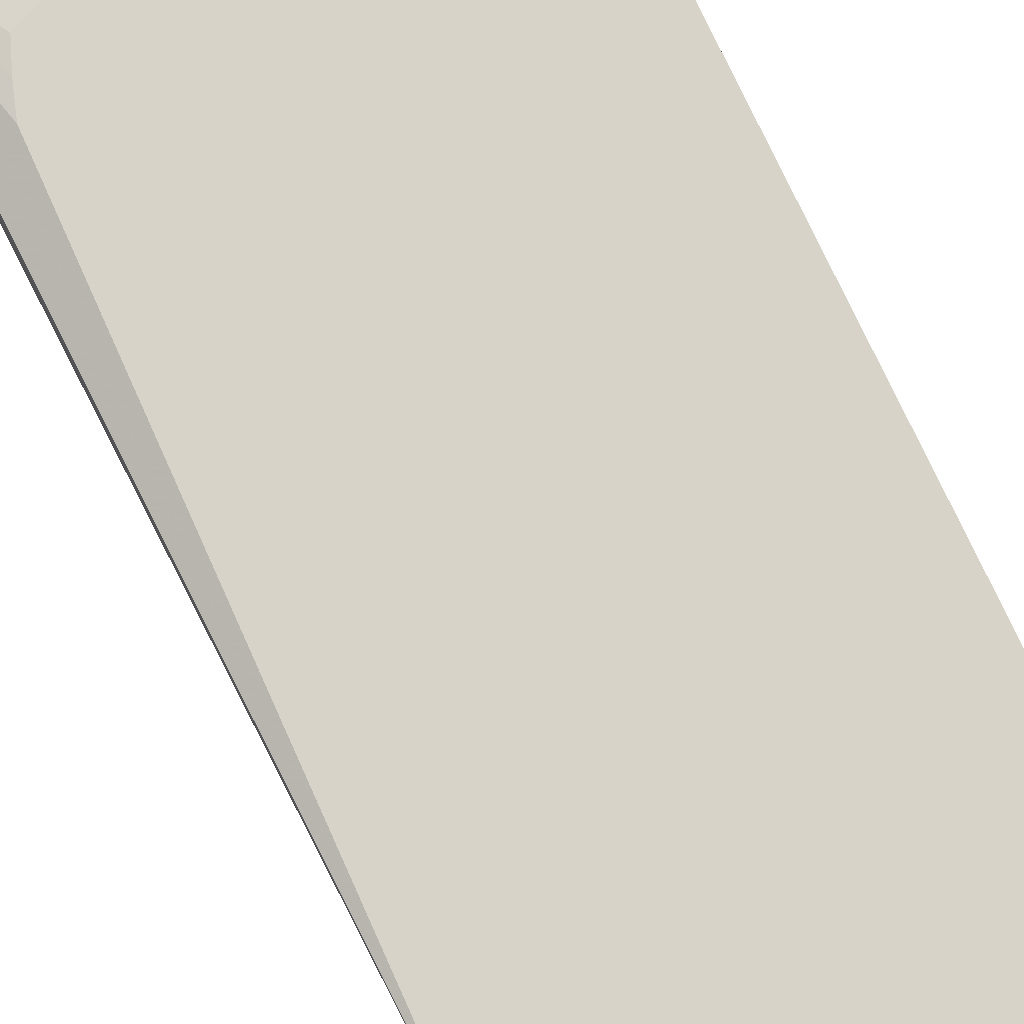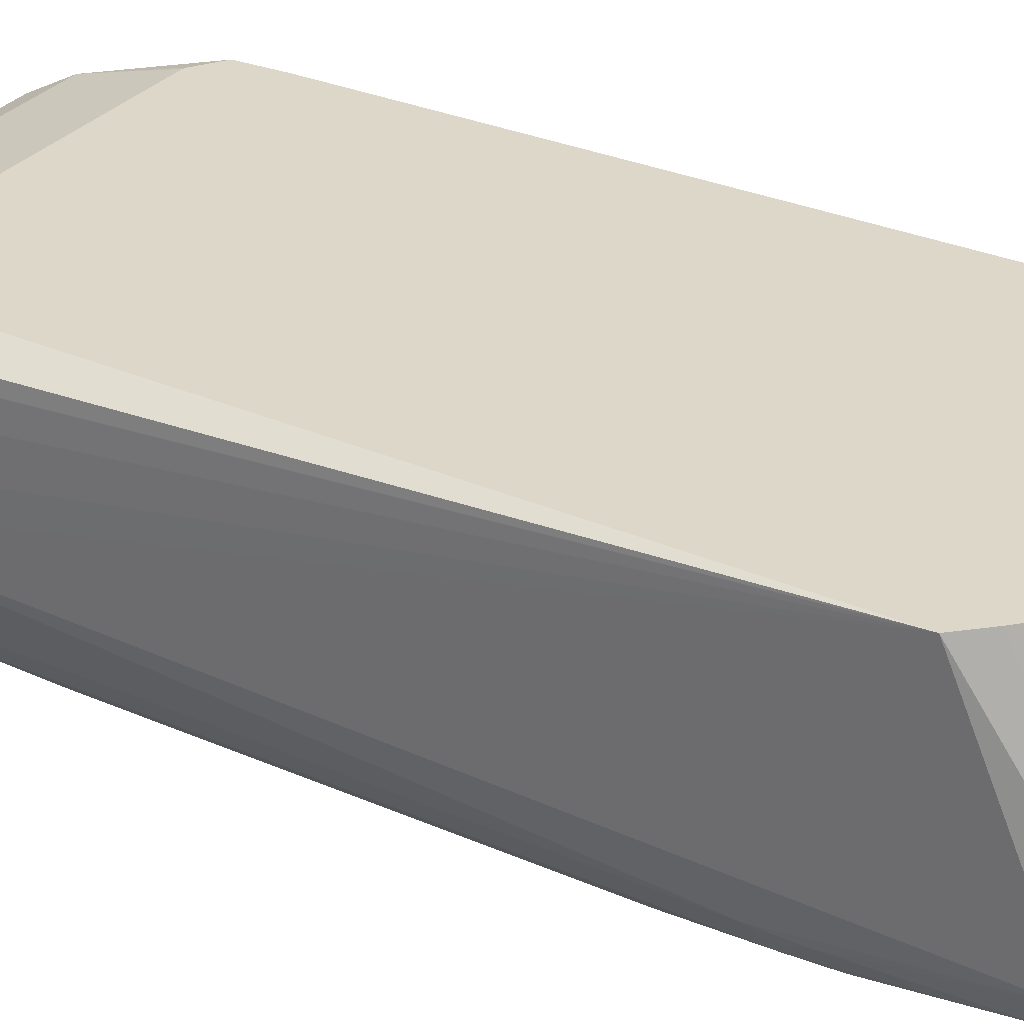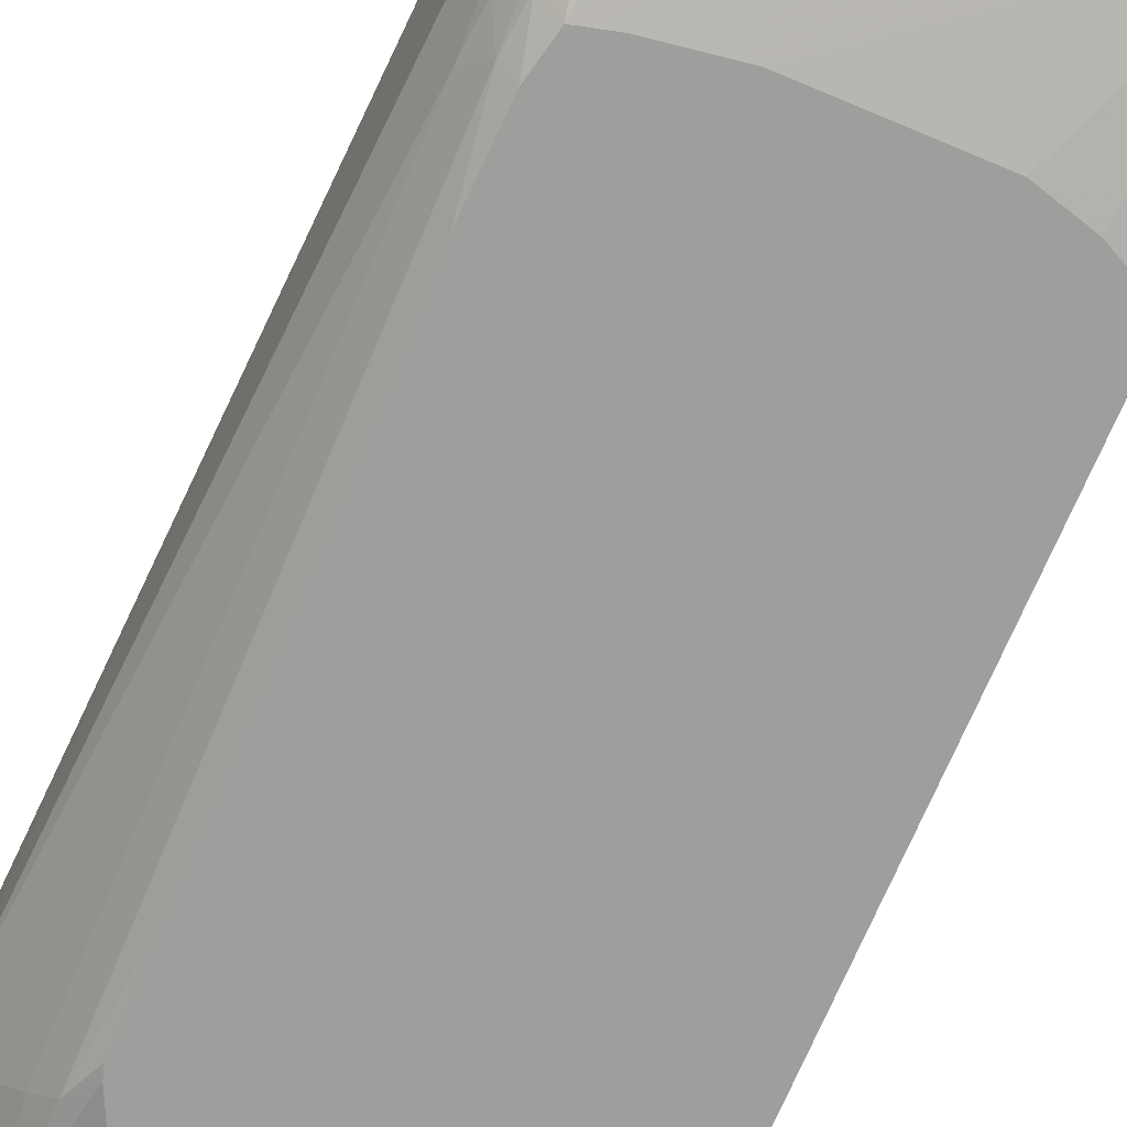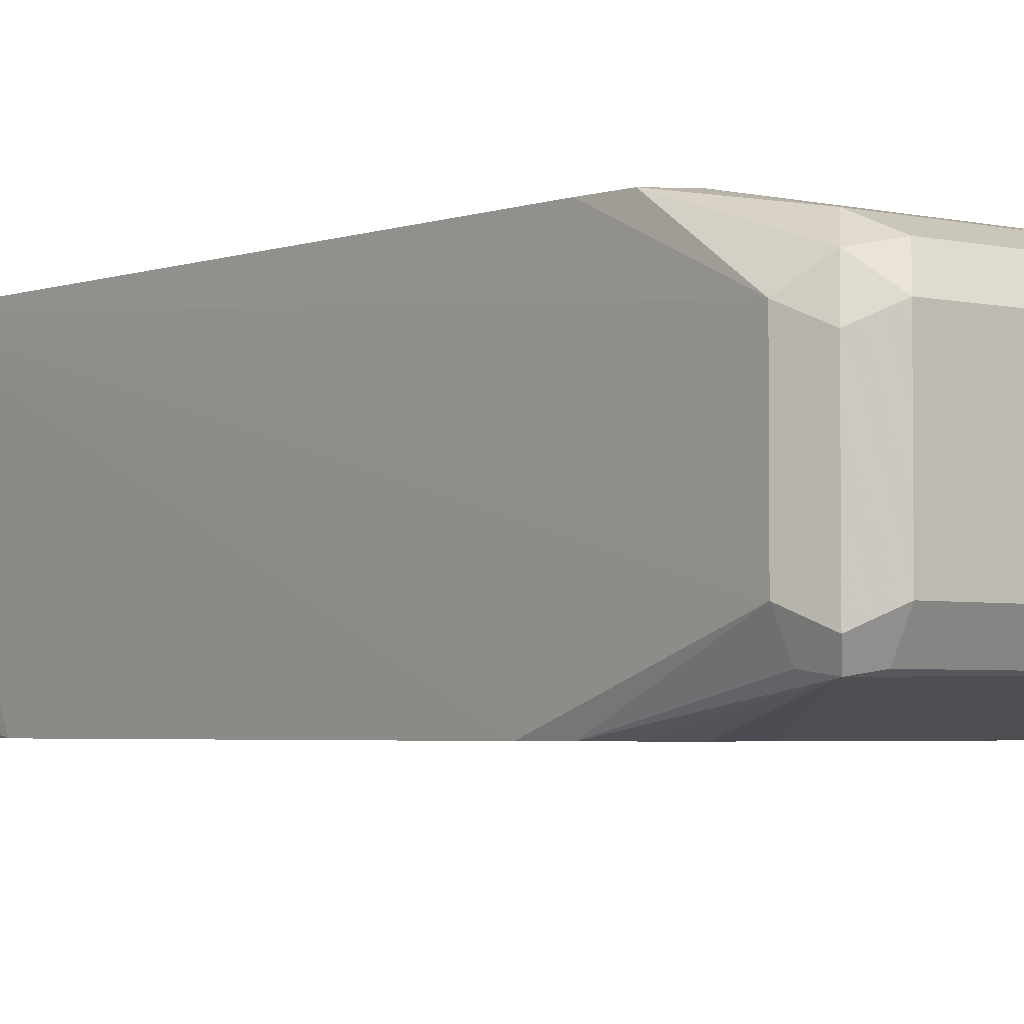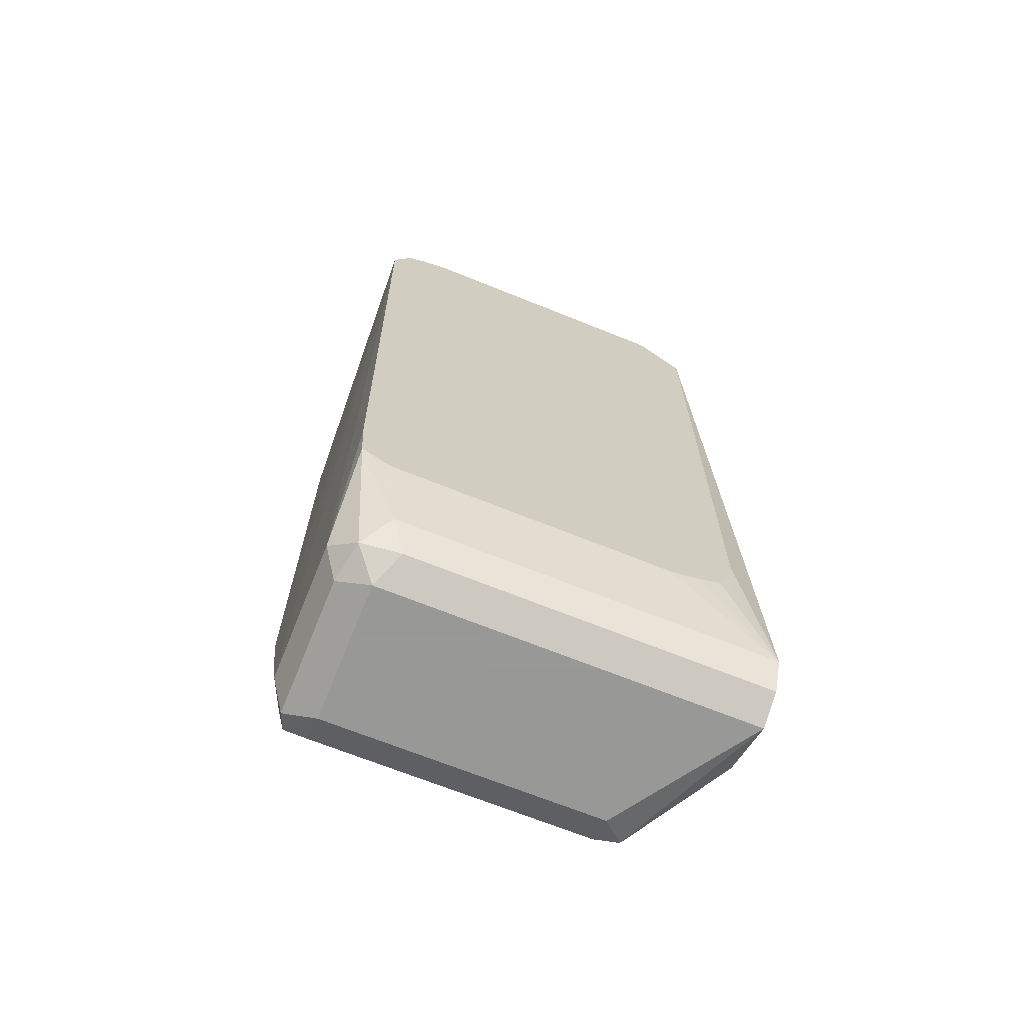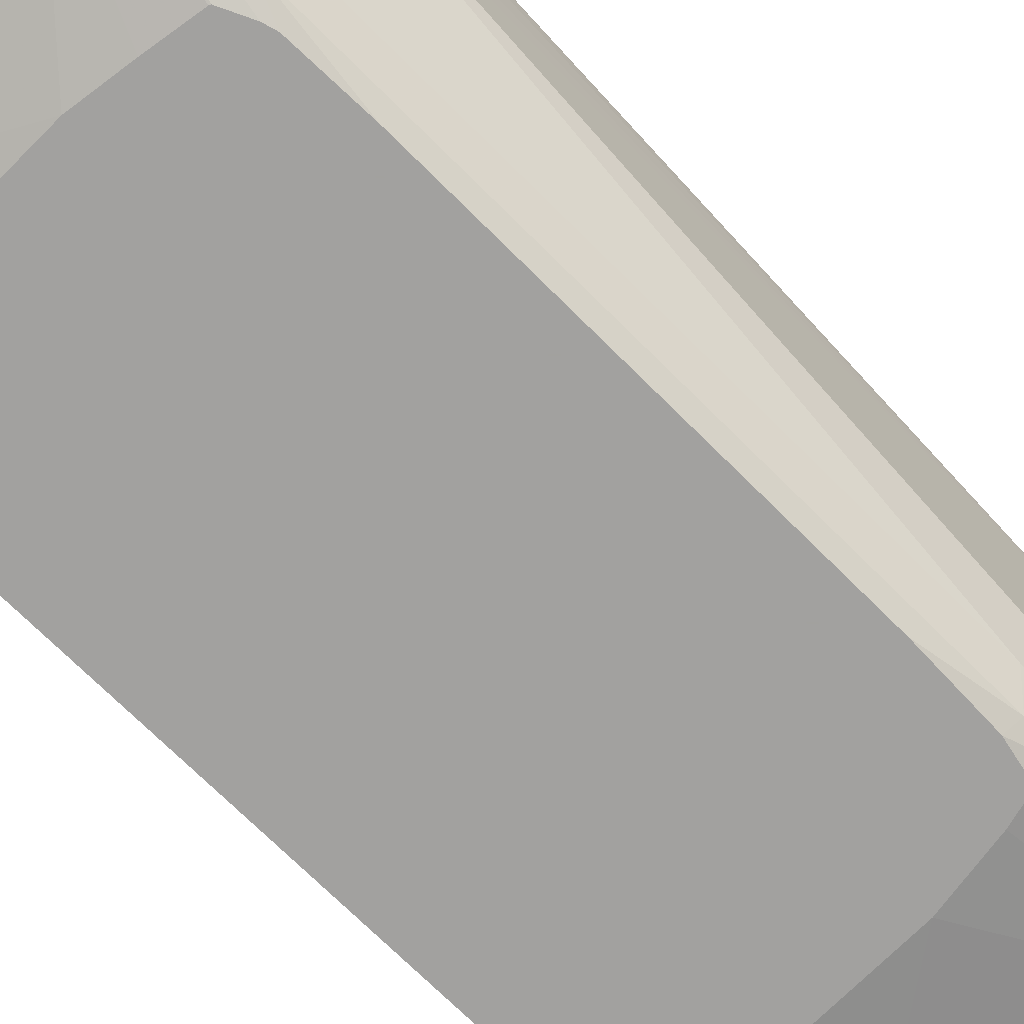
<metadata>
{"format":"obj","ext":"obj","renderer":"f3d","projection":"perspective","resolution":1024,"background":"white","views":[{"elev":77.2,"azim":-24.3,"up":"+Y"},{"elev":30.9,"azim":-57.8,"up":"+Y"},{"elev":-70.9,"azim":-22.8,"up":"+Y"},{"elev":-3.4,"azim":141.0,"up":"+Y"},{"elev":-68.4,"azim":158.0,"up":"+Z"},{"elev":-72.2,"azim":-134.9,"up":"+Y"}]}
</metadata>
<code>
v 0.1705 -0.2083 -0.6816
v 0.1705 -0.1894 -0.6816
v 0.1705 -0.2231 -0.6858
v 0.186 -0.1637 -0.3754
v 0.1705 -0.1767 -0.688
v 0.1705 -0.2209 -0.6943
v 0.1957 -0.2588 -0.7069
v 0.1912 -0.2575 -0.6665
v 0.1912 -0.2575 -0.4204
v 0.1894 -0.2462 -0.3408
v 0.1957 -0.2398 -0.3282
v 0.1953 -0.1637 -0.3657
v 0.186 -0.1637 -0.6404
v 0.1705 -0.1704 -0.7006
v 0.1705 -0.2146 -0.7069
v 0.1988 -0.2556 -0.7148
v 0.2083 -0.2588 -0.7132
v 0.2099 -0.2725 -0.6603
v 0.2094 -0.2725 -0.66
v 0.2047 -0.2725 -0.65
v 0.1979 -0.2674 -0.66
v 0.1979 -0.2674 -0.4139
v 0.1925 -0.2588 -0.404
v 0.1957 -0.2588 -0.3472
v 0.1988 -0.2556 -0.3314
v 0.2075 -0.2469 -0.3227
v 0.2068 -0.2454 -0.3227
v 0.2049 -0.1637 -0.3565
v 0.1894 -0.1637 -0.6516
v 0.1931 -0.1637 -0.6616
v 0.2028 -0.1637 -0.6661
v 0.2142 -0.1637 -0.669
v 0.3219 -0.1704 -0.7006
v 0.1705 -0.1767 -0.7132
v 0.1705 -0.1894 -0.7195
v 0.2083 -0.2462 -0.7195
v 0.3219 -0.2462 -0.7195
v 0.3219 -0.2588 -0.7132
v 0.3314 -0.2604 -0.7101
v 0.2499 -0.2725 -0.6664
v 0.2288 -0.2725 -0.6634
v 0.2034 -0.2725 -0.6455
v 0.2026 -0.2725 -0.616
v 0.2026 -0.2725 -0.4487
v 0.2038 -0.2725 -0.416
v 0.1993 -0.2678 -0.3977
v 0.2146 -0.2588 -0.3282
v 0.2071 -0.2725 -0.4012
v 0.2091 -0.2477 -0.3227
v 0.2083 -0.2446 -0.3227
v 0.3185 -0.1637 -0.3565
v 0.3278 -0.1637 -0.669
v 0.3314 -0.1799 -0.7101
v 0.3156 -0.1767 -0.7132
v 0.3291 -0.1637 -0.6686
v 0.3397 -0.1637 -0.6617
v 0.3219 -0.1894 -0.7195
v 0.3345 -0.2525 -0.7132
v 0.3345 -0.2588 -0.7006
v 0.3385 -0.2725 -0.6415
v 0.3314 -0.2725 -0.6533
v 0.323 -0.2725 -0.6639
v 0.3067 -0.2725 -0.6664
v 0.2462 -0.2725 -0.3939
v 0.3314 -0.2604 -0.3314
v 0.3282 -0.2588 -0.3282
v 0.2092 -0.2725 -0.4006
v 0.2189 -0.2725 -0.3981
v 0.3226 -0.2477 -0.3227
v 0.3234 -0.2446 -0.3227
v 0.3297 -0.1637 -0.3598
v 0.3314 -0.2367 -0.3267
v 0.3408 -0.1894 -0.7006
v 0.3345 -0.1957 -0.7132
v 0.3409 -0.1637 -0.6438
v 0.3408 -0.2462 -0.7006
v 0.3408 -0.2725 -0.6248
v 0.303 -0.2725 -0.3939
v 0.3361 -0.2556 -0.3314
v 0.3219 -0.2725 -0.3992
v 0.3293 -0.2725 -0.4029
v 0.3324 -0.2725 -0.4049
v 0.3355 -0.2725 -0.4102
v 0.3379 -0.2725 -0.4152
v 0.3234 -0.2462 -0.3227
v 0.3364 -0.1637 -0.3631
v 0.3345 -0.2462 -0.3282
v 0.3442 -0.1637 -0.3787
v 0.3408 -0.2725 -0.4281
v 0.3408 -0.2083 -0.3598
v 0.3361 -0.2272 -0.3385
f 33 55 56
f 35 37 36
f 33 52 55
f 33 56 53
f 34 54 57
f 34 57 35
f 35 57 37
f 37 58 39
f 39 62 63
f 37 57 74
f 37 74 58
f 39 58 59
f 39 59 60
f 39 60 61
f 39 61 62
f 33 53 54
f 39 63 40
f 37 39 38
f 28 70 51
f 21 44 22
f 27 50 28
f 47 64 65
f 18 20 19
f 20 42 21
f 21 42 43
f 21 43 44
f 22 44 45
f 22 45 46
f 22 46 24
f 22 24 23
f 24 47 25
f 24 46 48
f 24 48 47
f 25 47 49
f 25 49 26
f 26 49 69
f 26 69 85
f 26 85 70
f 26 70 50
f 26 50 27
f 28 50 70
f 47 65 66
f 79 90 88
f 47 69 49
f 66 79 69
f 69 79 85
f 70 85 72
f 71 72 86
f 72 85 87
f 72 87 86
f 73 75 88
f 73 88 76
f 76 88 77
f 77 88 89
f 18 42 20
f 79 88 87
f 79 87 85
f 79 84 89
f 79 89 90
f 86 87 91
f 86 91 88
f 87 88 91
f 88 90 89
f 65 84 79
f 47 66 69
f 65 83 84
f 65 81 82
f 47 48 67
f 47 67 68
f 47 68 64
f 51 70 72
f 51 72 71
f 53 73 74
f 53 74 57
f 53 57 54
f 53 56 73
f 56 75 73
f 58 76 59
f 58 74 73
f 58 73 76
f 59 76 60
f 60 76 77
f 64 78 65
f 65 79 66
f 65 78 80
f 65 80 81
f 65 82 83
f 18 43 42
f 45 48 46
f 18 45 44
f 4 75 56
f 4 56 55
f 4 55 52
f 4 52 32
f 4 32 31
f 4 31 30
f 4 30 29
f 4 29 13
f 4 88 75
f 4 13 14
f 6 15 7
f 7 15 16
f 7 16 17
f 7 17 18
f 7 18 19
f 7 19 20
f 7 20 21
f 7 21 8
f 4 14 5
f 4 86 88
f 4 71 86
f 4 51 71
f 18 44 43
f 1 2 5
f 1 5 14
f 1 14 34
f 1 34 35
f 1 35 15
f 1 6 3
f 1 3 4
f 1 4 2
f 2 4 5
f 3 6 7
f 3 7 8
f 3 8 9
f 3 9 10
f 3 10 4
f 4 10 11
f 4 11 12
f 4 12 28
f 4 28 51
f 8 21 22
f 8 22 9
f 1 15 6
f 9 23 10
f 17 41 18
f 18 41 40
f 18 40 63
f 18 63 62
f 18 62 61
f 18 61 60
f 18 60 77
f 18 77 89
f 18 89 84
f 18 84 83
f 18 83 82
f 18 82 81
f 18 81 80
f 18 80 78
f 18 78 64
f 18 68 67
f 18 67 48
f 9 22 23
f 18 48 45
f 17 40 41
f 17 39 40
f 18 64 68
f 16 38 17
f 17 38 39
f 10 25 11
f 10 23 24
f 11 26 27
f 11 27 28
f 11 28 12
f 13 29 14
f 14 29 30
f 14 30 31
f 11 25 26
f 14 32 52
f 16 37 38
f 14 31 32
f 16 36 37
f 16 35 36
f 10 24 25
f 14 54 34
f 14 33 54
f 14 52 33
f 15 35 16

</code>
